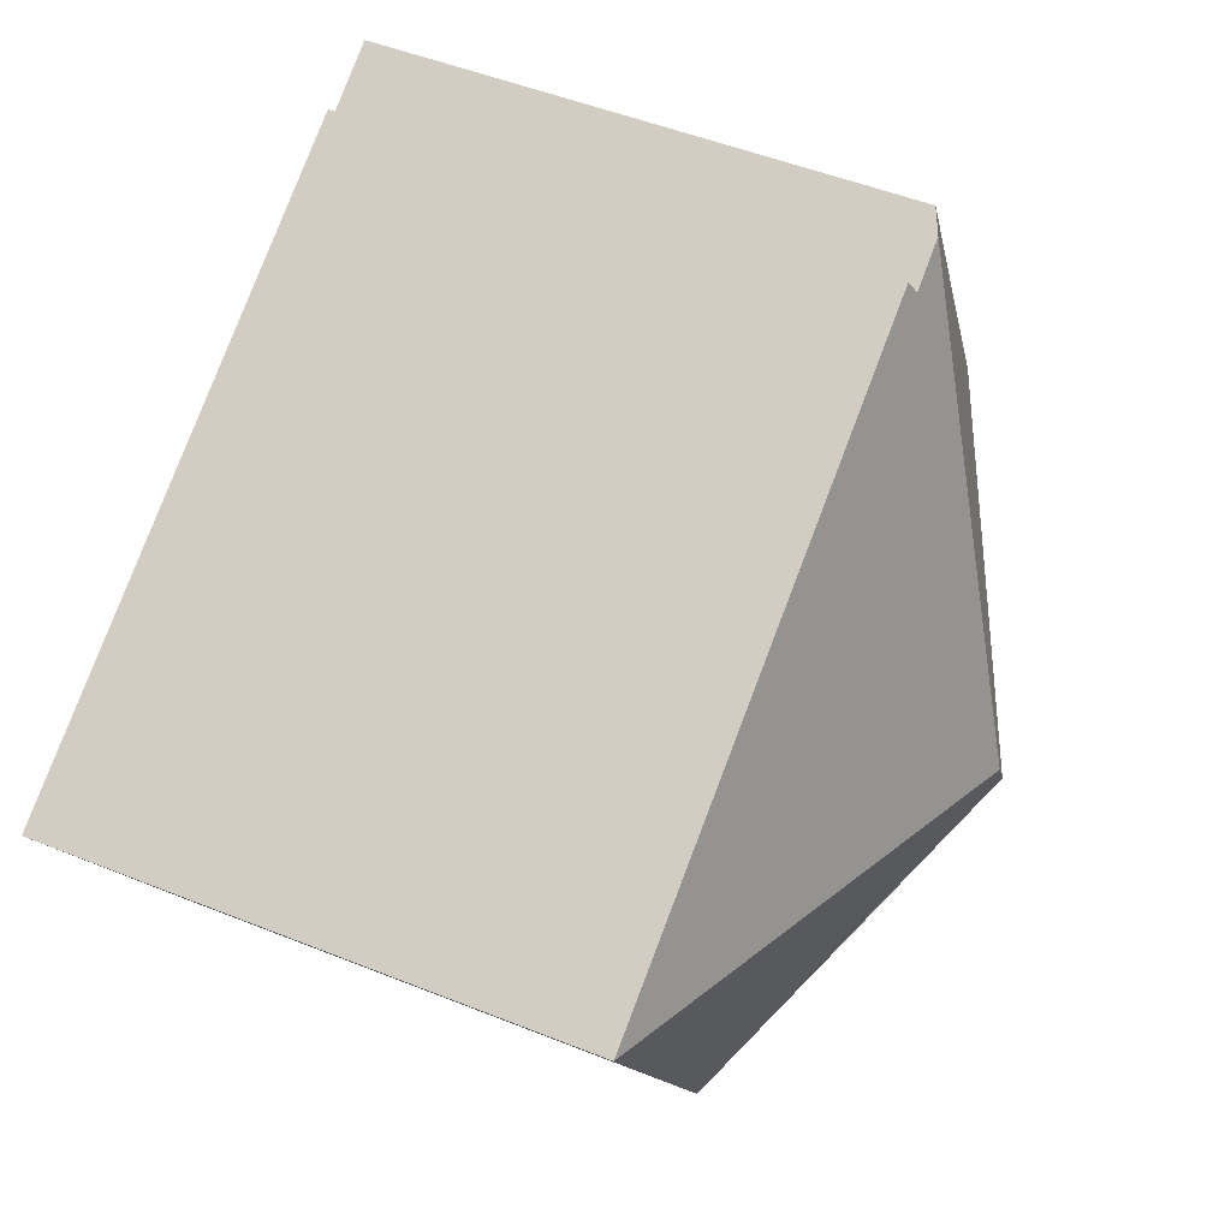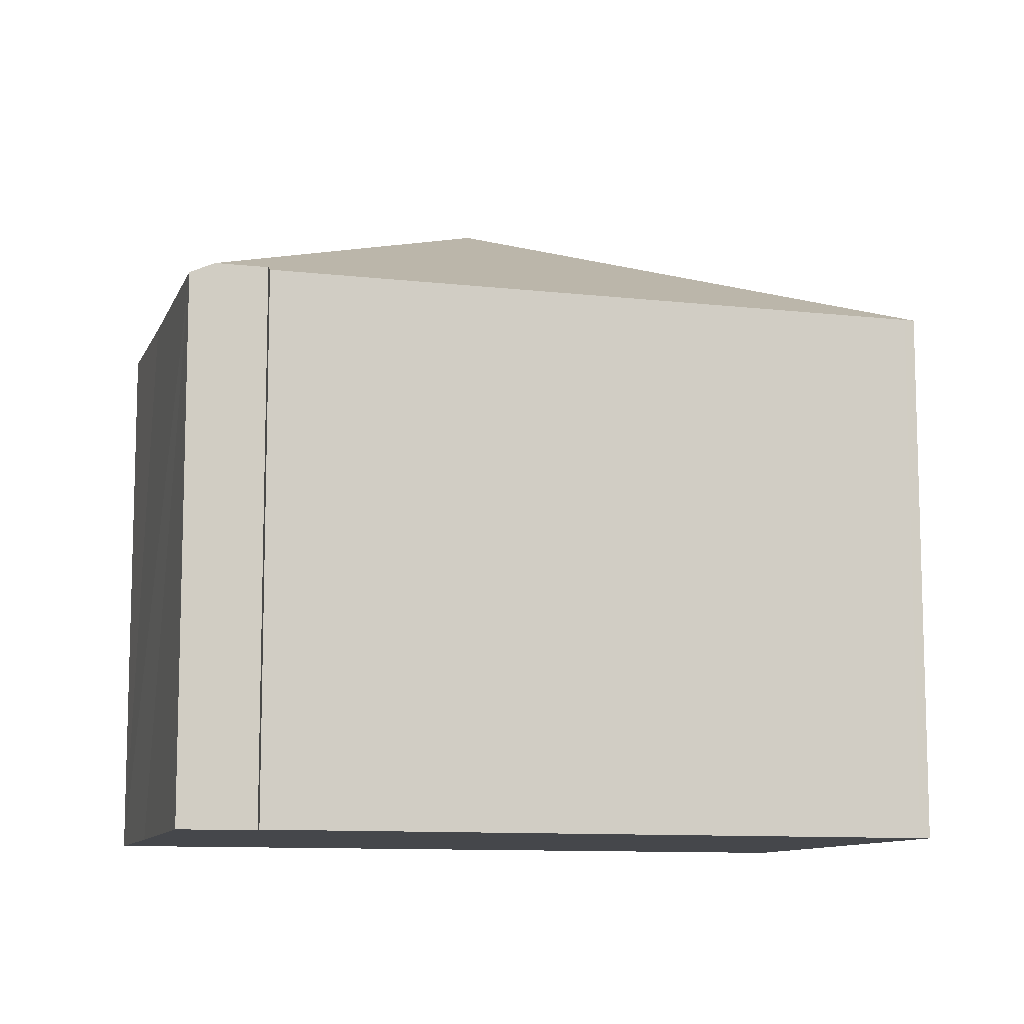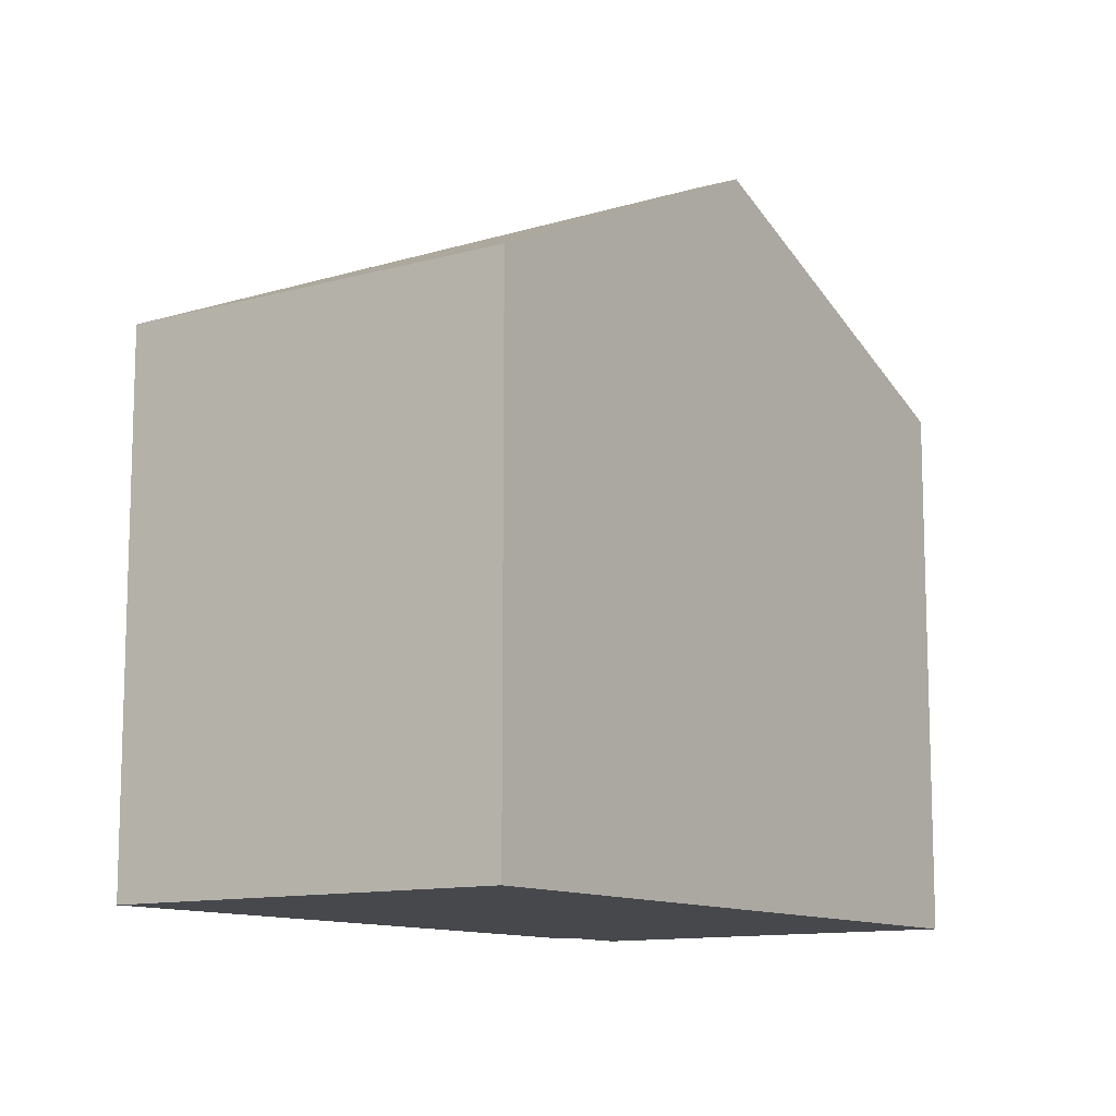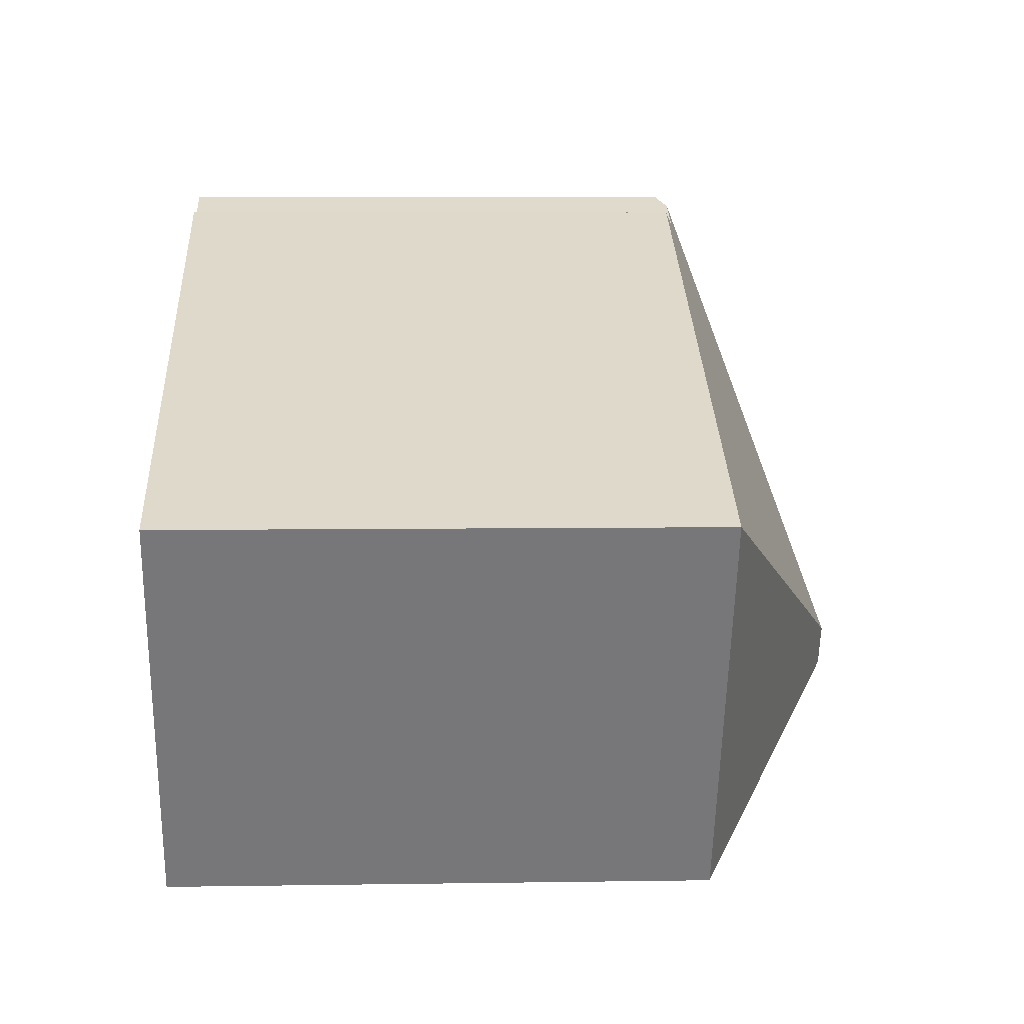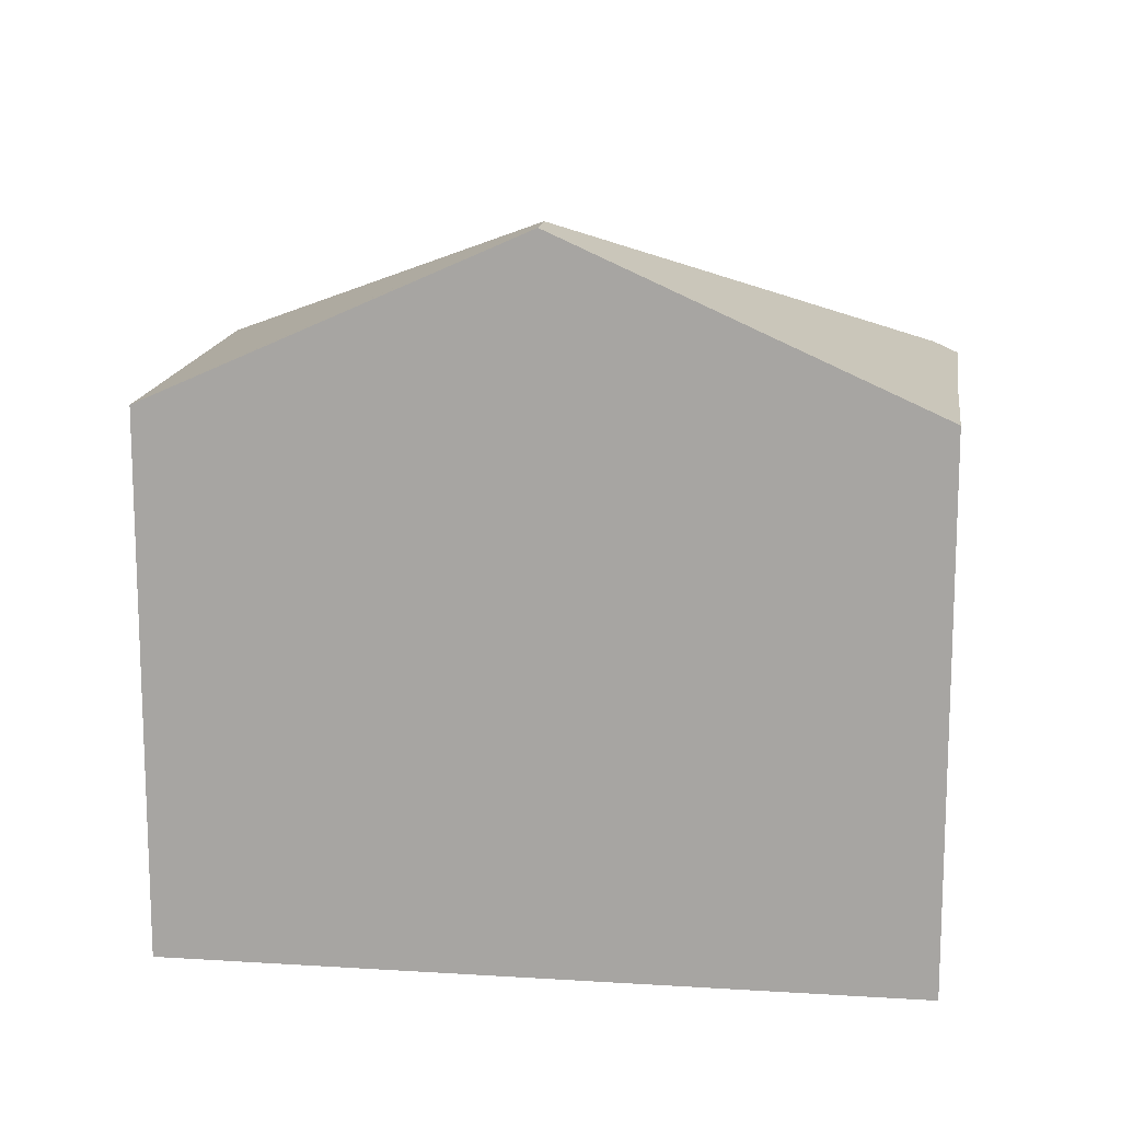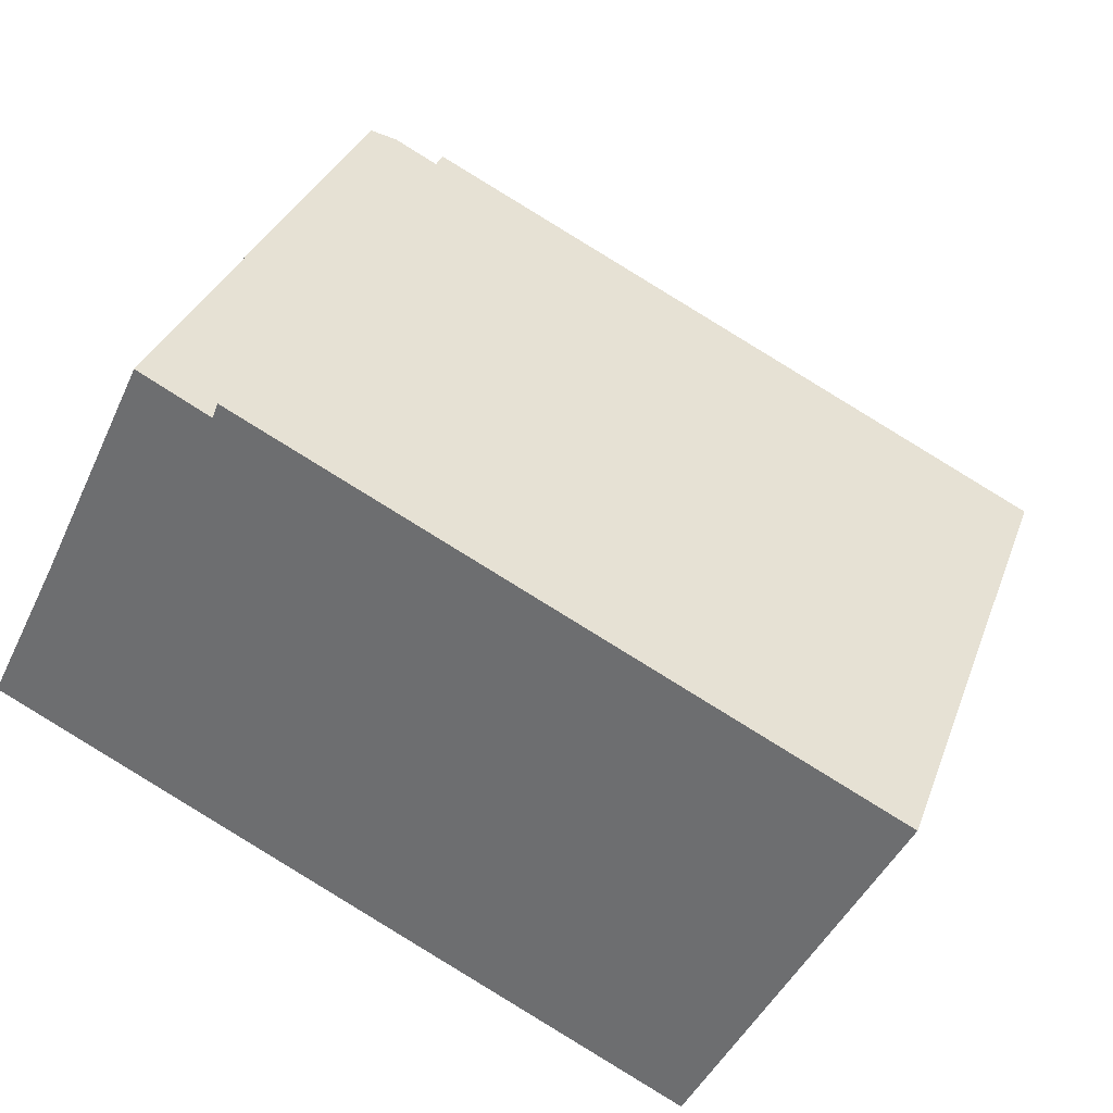
<metadata>
{"format":"obj","ext":"obj","renderer":"f3d","projection":"perspective","resolution":1024,"background":"white","views":[{"elev":51.4,"azim":113.4,"up":"+Z"},{"elev":-10.3,"azim":9.9,"up":"+Y"},{"elev":-11.5,"azim":151.7,"up":"+Y"},{"elev":5.5,"azim":87.2,"up":"+Z"},{"elev":14.4,"azim":-146.1,"up":"+Y"},{"elev":32.3,"azim":18.2,"up":"+Z"}]}
</metadata>
<code>
v  21.01 16.87 -10.27
v  11.14 22.11 -3.802
v  27.1 16.87 1.452
v  20.56 17.1 -10.04
v  10.46 22.11 -5.109
v  6.226 17.09 11.12
v  7.688 17.1 10.38
v  7.064 17.1 10.7
v  26.8 16.87 1.596
v  7.872 16.88 10.85
v  5.687 16.83 11.39
v  3.358 16.83 6.909
v  5.524 16.74 11.47
v  2.288 16.87 4.654
v  0 16.92 1.036e-15
v  7.688 -6.358e-16 10.38
v  5.687 -6.976e-16 11.39
v  5.524 -7.026e-16 11.47
v  6.226 -6.809e-16 11.12
v  7.064 -6.551e-16 10.7
v  7.872 -6.641e-16 10.85
v  26.8 -9.773e-17 1.596
v  27.1 -8.891e-17 1.452
v  21.01 6.286e-16 -10.27
v  20.56 6.149e-16 -10.04
v  0 0 0
v  10.46 3.128e-16 -5.109
v  2.288 -2.85e-16 4.654
v  3.358 -4.231e-16 6.909
g defaultobject
f 1 2 3
f 2 1 4
f 2 4 5
f 2 6 7
f 8 7 6
f 3 2 9
f 10 9 2
f 7 10 2
f 11 12 13
f 12 11 6
f 12 6 2
f 12 2 14
f 14 2 15
f 15 2 5
f 11 8 6
f 8 11 7
f 7 11 16
f 16 11 13
f 16 13 17
f 17 13 18
f 16 17 19
f 16 19 20
f 21 9 10
f 9 21 22
f 9 22 3
f 3 22 23
f 16 10 7
f 10 16 21
f 23 1 3
f 1 23 24
f 24 4 1
f 4 24 5
f 5 24 15
f 15 24 25
f 15 25 26
f 26 25 27
f 26 14 15
f 14 26 12
f 12 26 13
f 13 26 28
f 13 28 18
f 18 28 29
f 22 24 23
f 24 22 21
f 24 21 25
f 25 21 27
f 27 21 16
f 16 26 27
f 26 16 20
f 26 20 19
f 26 19 17
f 26 17 28
f 28 17 29
f 29 17 18

</code>
